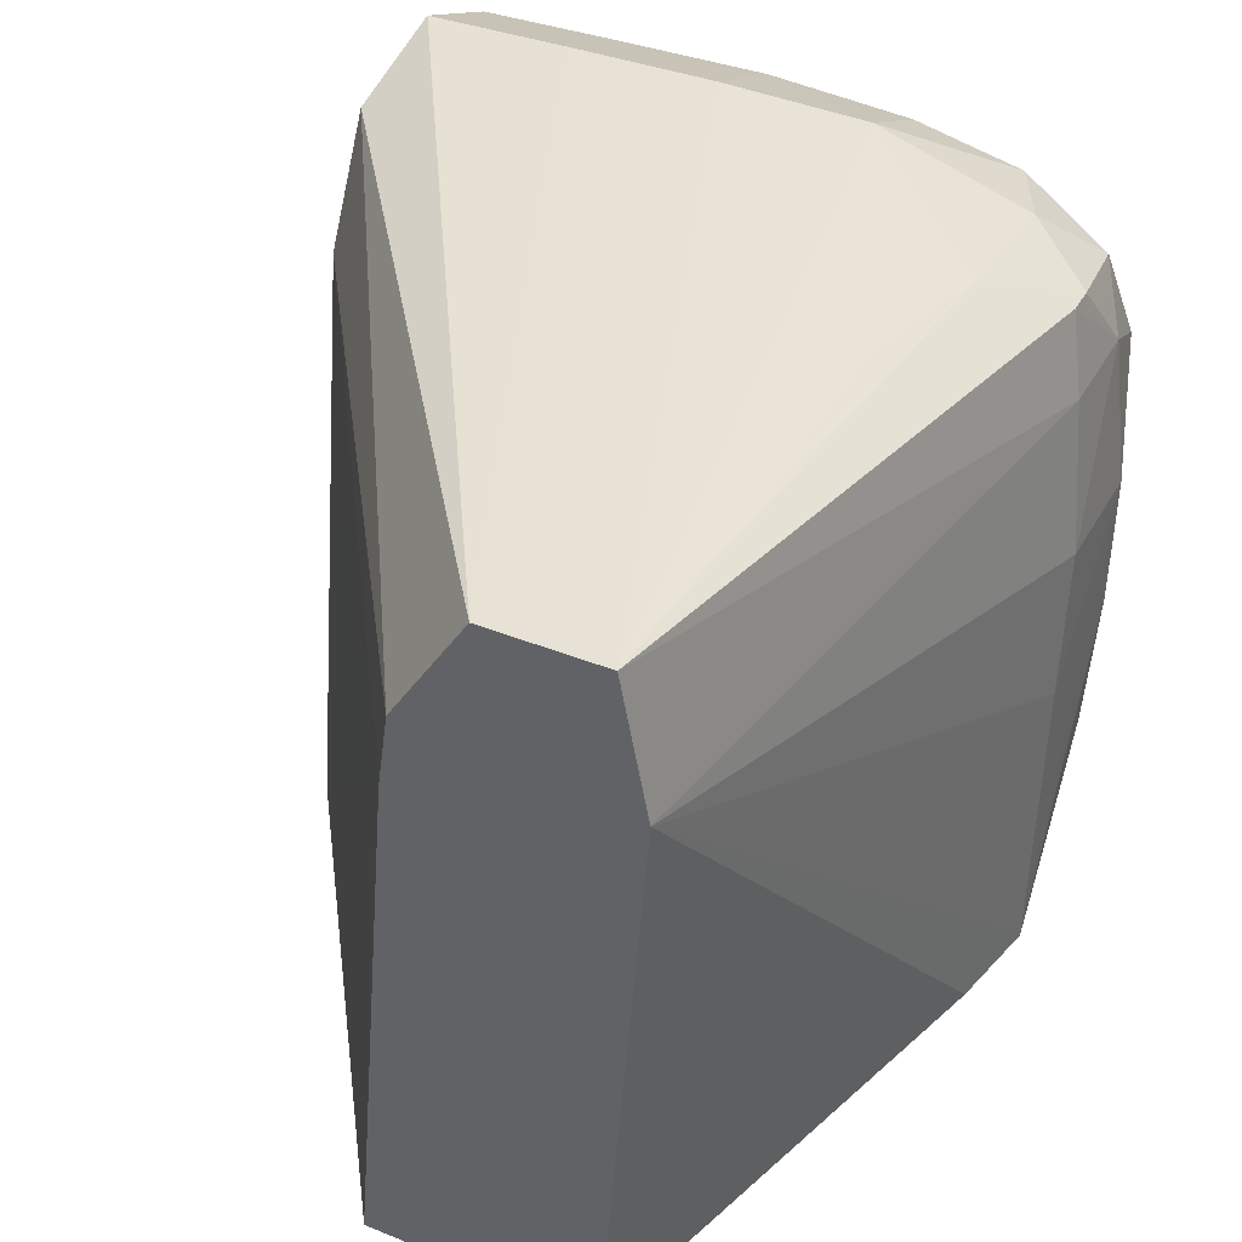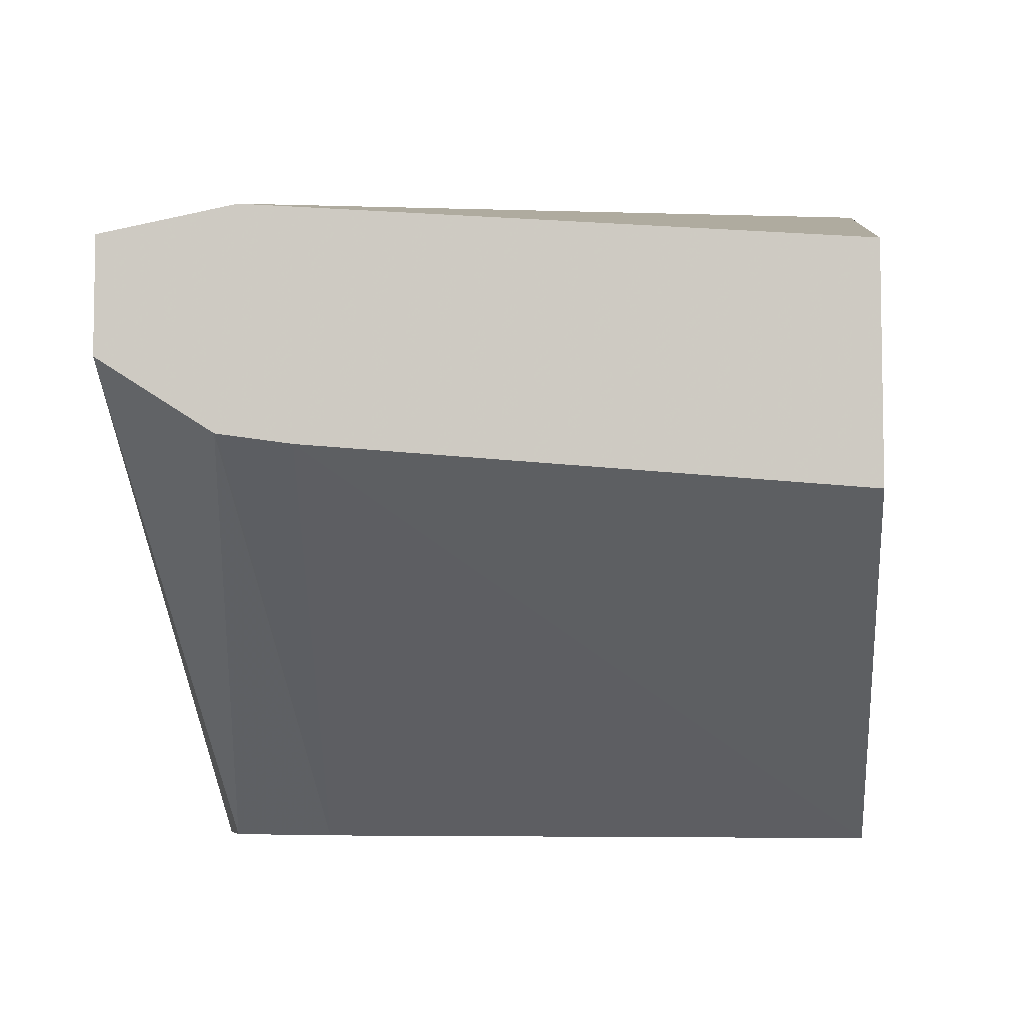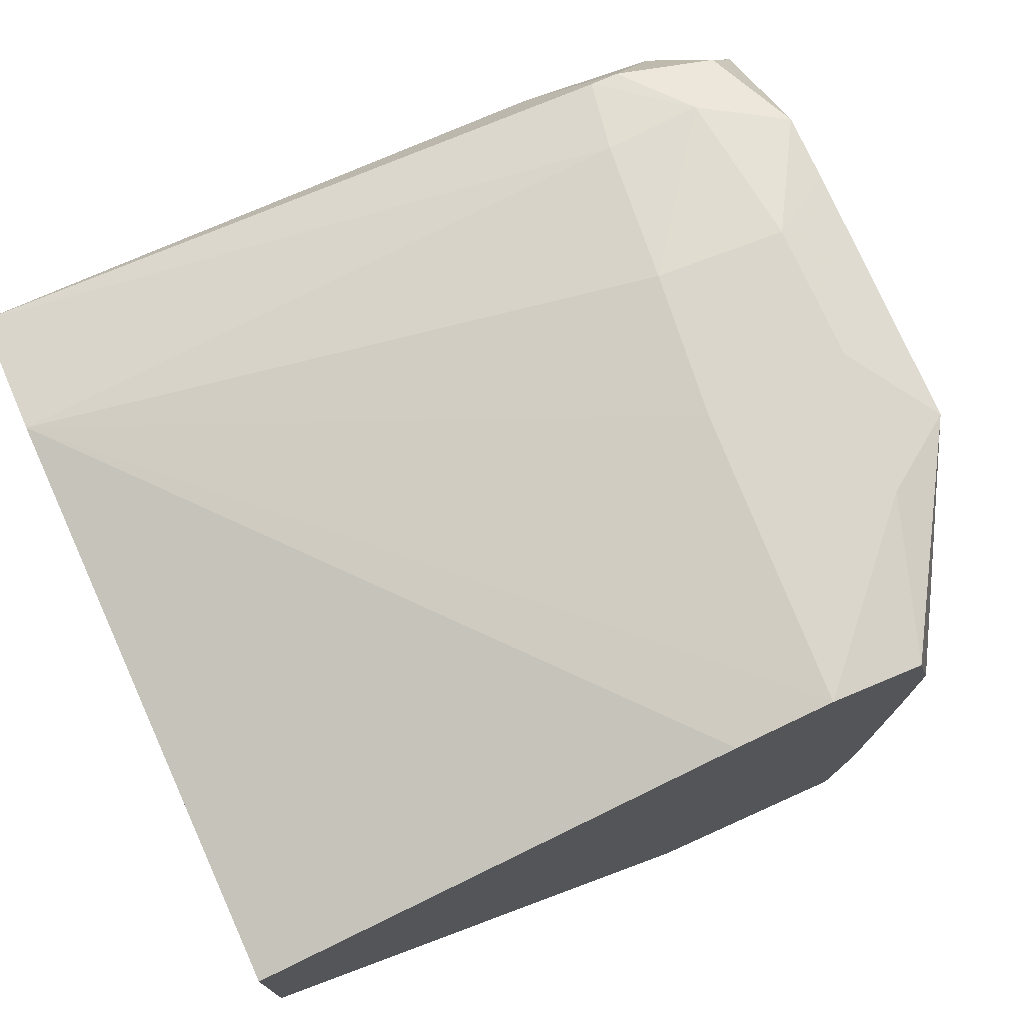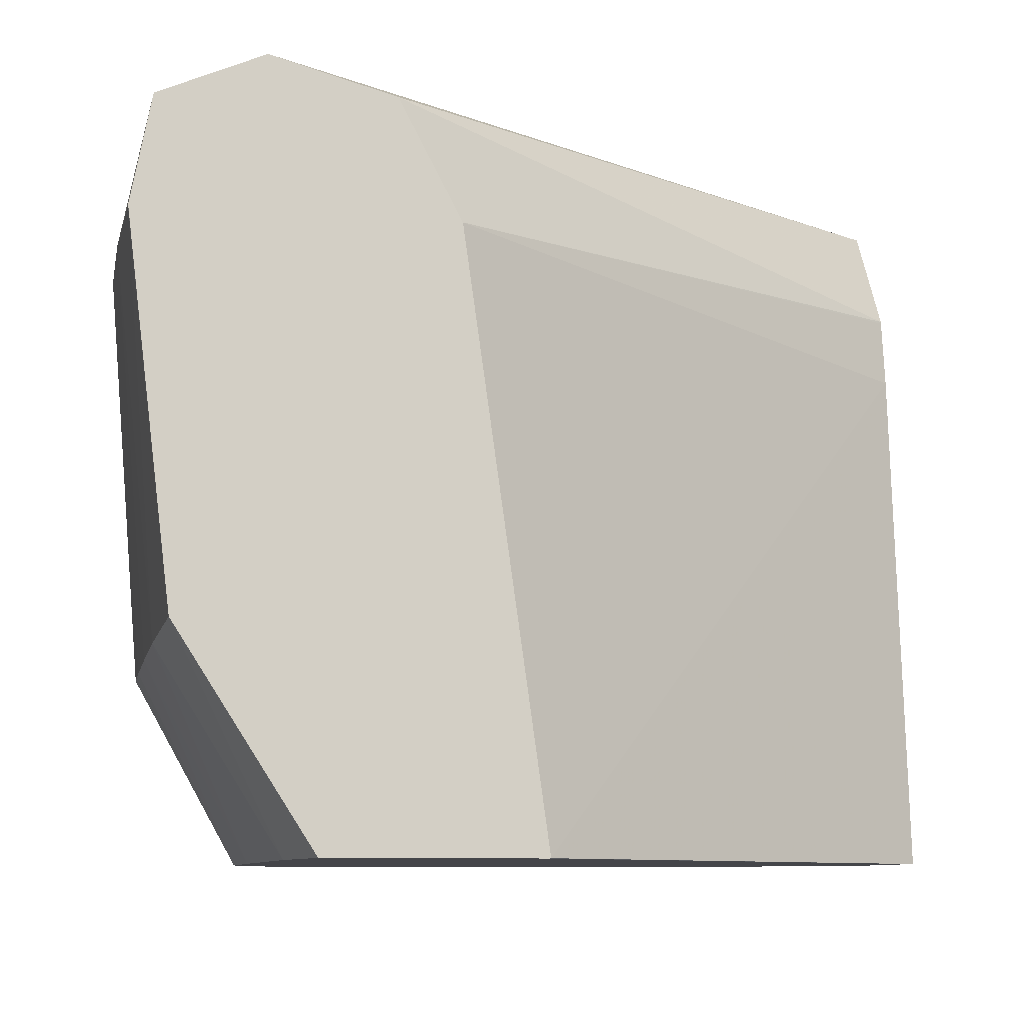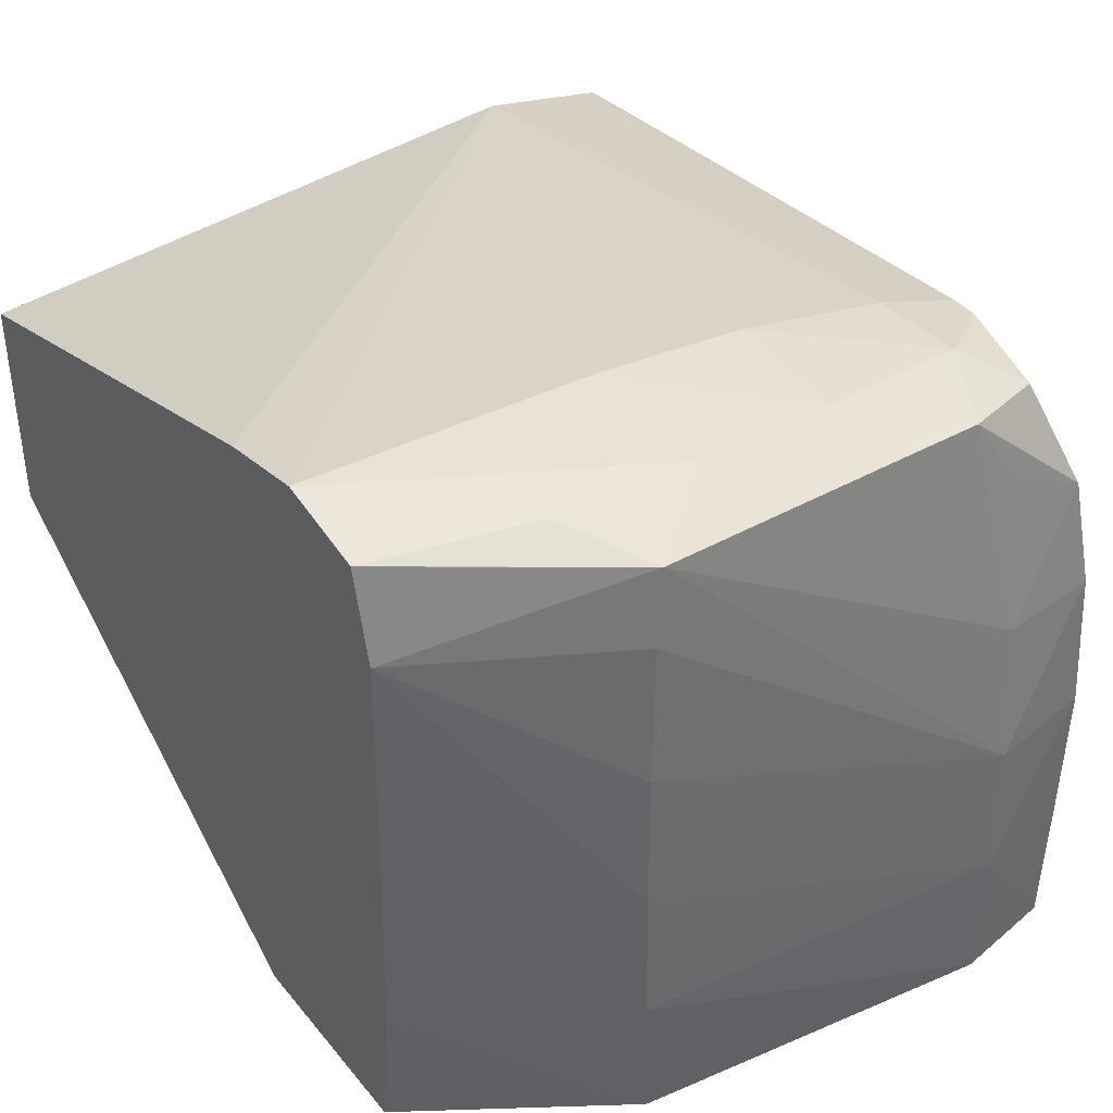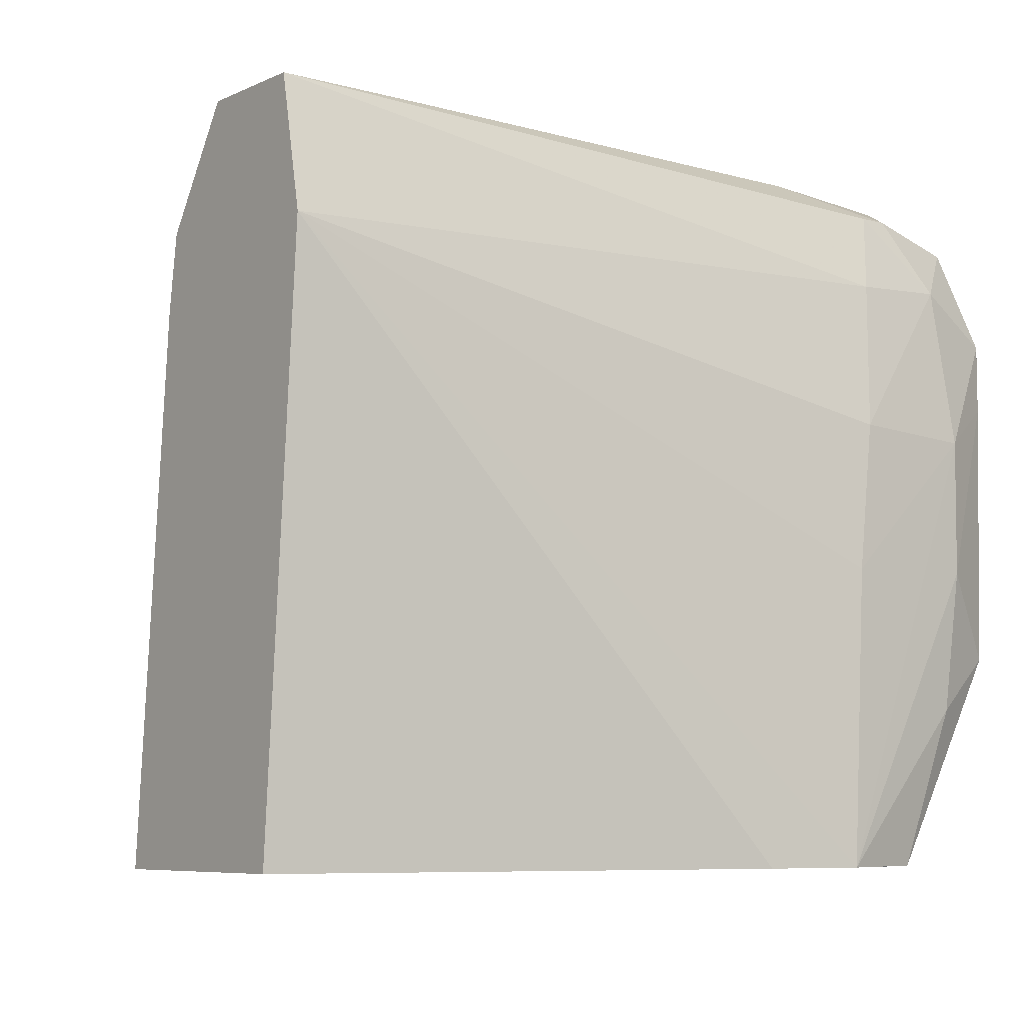
<metadata>
{"format":"obj","ext":"obj","renderer":"f3d","projection":"perspective","resolution":1024,"background":"white","views":[{"elev":39.3,"azim":116.8,"up":"+Z"},{"elev":-6.5,"azim":95.2,"up":"+Y"},{"elev":74.6,"azim":155.8,"up":"+Y"},{"elev":-9.0,"azim":-11.3,"up":"+Z"},{"elev":39.2,"azim":-124.9,"up":"+Y"},{"elev":-7.0,"azim":142.1,"up":"+Z"}]}
</metadata>
<code>
v -0.1712 -0.149 0.07873
v -0.1701 -0.1444 0.07873
v -0.1711 -0.1564 0.07873
v -0.1772 -0.1637 0.0888
v -0.1771 -0.1563 0.08878
v -0.1769 -0.149 0.08899
v -0.1767 -0.145 0.08941
v -0.1701 -0.1444 0.07875
v -0.1654 -0.1433 0.07873
v -0.1708 -0.1711 0.07873
v -0.1771 -0.1711 0.08891
v -0.1793 -0.1711 0.1082
v -0.1792 -0.1637 0.1082
v -0.1785 -0.1563 0.1082
v -0.1768 -0.1448 0.1027
v -0.1734 -0.1435 0.09368
v -0.1727 -0.1438 0.08662
v -0.1734 -0.1435 0.1005
v -0.1661 -0.1433 0.09349
v -0.1654 -0.1433 0.07875
v -0.1361 -0.1488 0.1082
v -0.1606 -0.1442 0.07873
v -0.17 -0.1785 0.07873
v -0.1768 -0.1785 0.08936
v -0.1791 -0.1785 0.1082
v -0.178 -0.1785 0.1136
v -0.1781 -0.1711 0.1137
v -0.1782 -0.1637 0.1138
v -0.1779 -0.1563 0.1135
v -0.1772 -0.1507 0.1127
v -0.1772 -0.1485 0.1085
v -0.1768 -0.1448 0.1062
v -0.1726 -0.1442 0.1085
v -0.1669 -0.1434 0.1009
v -0.1361 -0.1501 0.115
v -0.1361 -0.151 0.07873
v -0.1678 -0.1443 0.1082
v -0.17 -0.1785 0.07873
v -0.1768 -0.1785 0.08937
v -0.179 -0.1785 0.1082
v -0.178 -0.1785 0.1136
v -0.1728 -0.1785 0.1158
v -0.1728 -0.1785 0.1158
v -0.1728 -0.1711 0.116
v -0.1728 -0.1637 0.1161
v -0.1728 -0.1563 0.1159
v -0.1726 -0.1485 0.1135
v -0.1749 -0.1458 0.1111
v -0.17 -0.1451 0.1121
v -0.1686 -0.1451 0.1121
v -0.1361 -0.1559 0.115
v -0.1659 -0.1486 0.1141
v -0.1433 -0.1499 0.1148
v -0.1361 -0.1625 0.07873
v -0.1594 -0.1785 0.07873
v -0.1666 -0.1785 0.1141
v -0.1507 -0.1499 0.1147
v -0.158 -0.1499 0.1146
v -0.1361 -0.1596 0.1092
v -0.1361 -0.1601 0.1055
v -0.1594 -0.1785 0.07875
v -0.1635 -0.1785 0.1083
v -0.1361 -0.1596 0.1091
v -0.1635 -0.1785 0.1082
v -0.1624 -0.1785 0.1005
f 1 2 9
f 1 9 22
f 1 22 36
f 1 36 54
f 1 54 55
f 1 55 38
f 1 38 23
f 1 23 10
f 1 10 3
f 1 3 4
f 1 4 5
f 1 5 6
f 1 6 7
f 1 7 2
f 2 8 9
f 2 7 8
f 3 10 11
f 3 11 4
f 4 11 12
f 4 12 5
f 5 12 13
f 5 13 6
f 6 13 7
f 7 13 14
f 7 14 15
f 7 15 16
f 7 16 17
f 7 17 8
f 8 17 9
f 9 17 16
f 9 16 18
f 9 18 19
f 9 19 20
f 9 20 21
f 9 21 22
f 10 23 24
f 10 24 11
f 11 24 25
f 11 25 12
f 12 25 26
f 12 26 27
f 12 27 28
f 12 28 13
f 13 28 29
f 13 29 14
f 14 29 30
f 14 30 31
f 14 31 32
f 14 32 15
f 15 32 18
f 15 18 16
f 18 33 34
f 18 34 19
f 18 32 33
f 19 34 21
f 19 21 20
f 21 35 51
f 21 51 59
f 21 59 63
f 21 63 60
f 21 60 54
f 21 54 36
f 21 36 22
f 21 34 37
f 21 37 35
f 23 38 39
f 23 39 24
f 24 39 25
f 25 40 41
f 25 41 26
f 25 39 40
f 26 41 42
f 26 42 43
f 26 43 27
f 27 43 44
f 27 44 28
f 28 44 45
f 28 45 46
f 28 46 29
f 29 46 30
f 30 46 47
f 30 47 48
f 30 48 32
f 30 32 31
f 32 48 33
f 33 49 50
f 33 50 37
f 33 37 34
f 33 48 49
f 35 37 50
f 35 50 52
f 35 52 53
f 35 53 46
f 35 46 45
f 35 45 51
f 38 55 61
f 38 61 65
f 38 65 64
f 38 64 62
f 38 62 56
f 38 56 42
f 38 42 41
f 38 41 40
f 38 40 39
f 42 56 51
f 42 51 43
f 43 51 44
f 44 51 45
f 46 52 47
f 46 53 57
f 46 57 58
f 46 58 52
f 47 52 49
f 47 49 48
f 49 52 50
f 51 56 59
f 52 58 57
f 52 57 53
f 54 60 61
f 54 61 55
f 56 62 59
f 59 62 64
f 59 64 63
f 60 63 64
f 60 64 65
f 60 65 61

</code>
